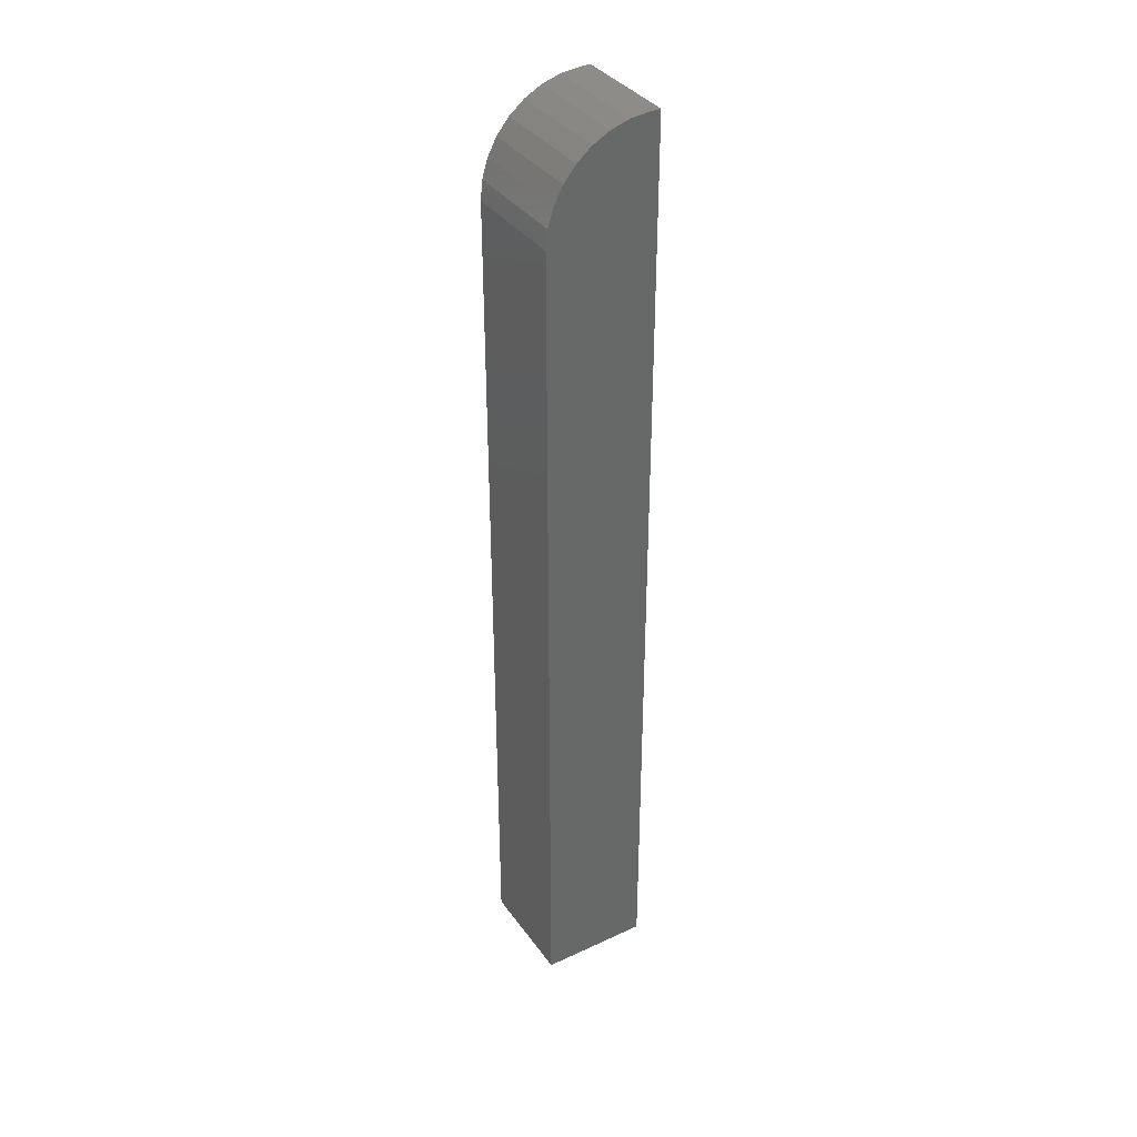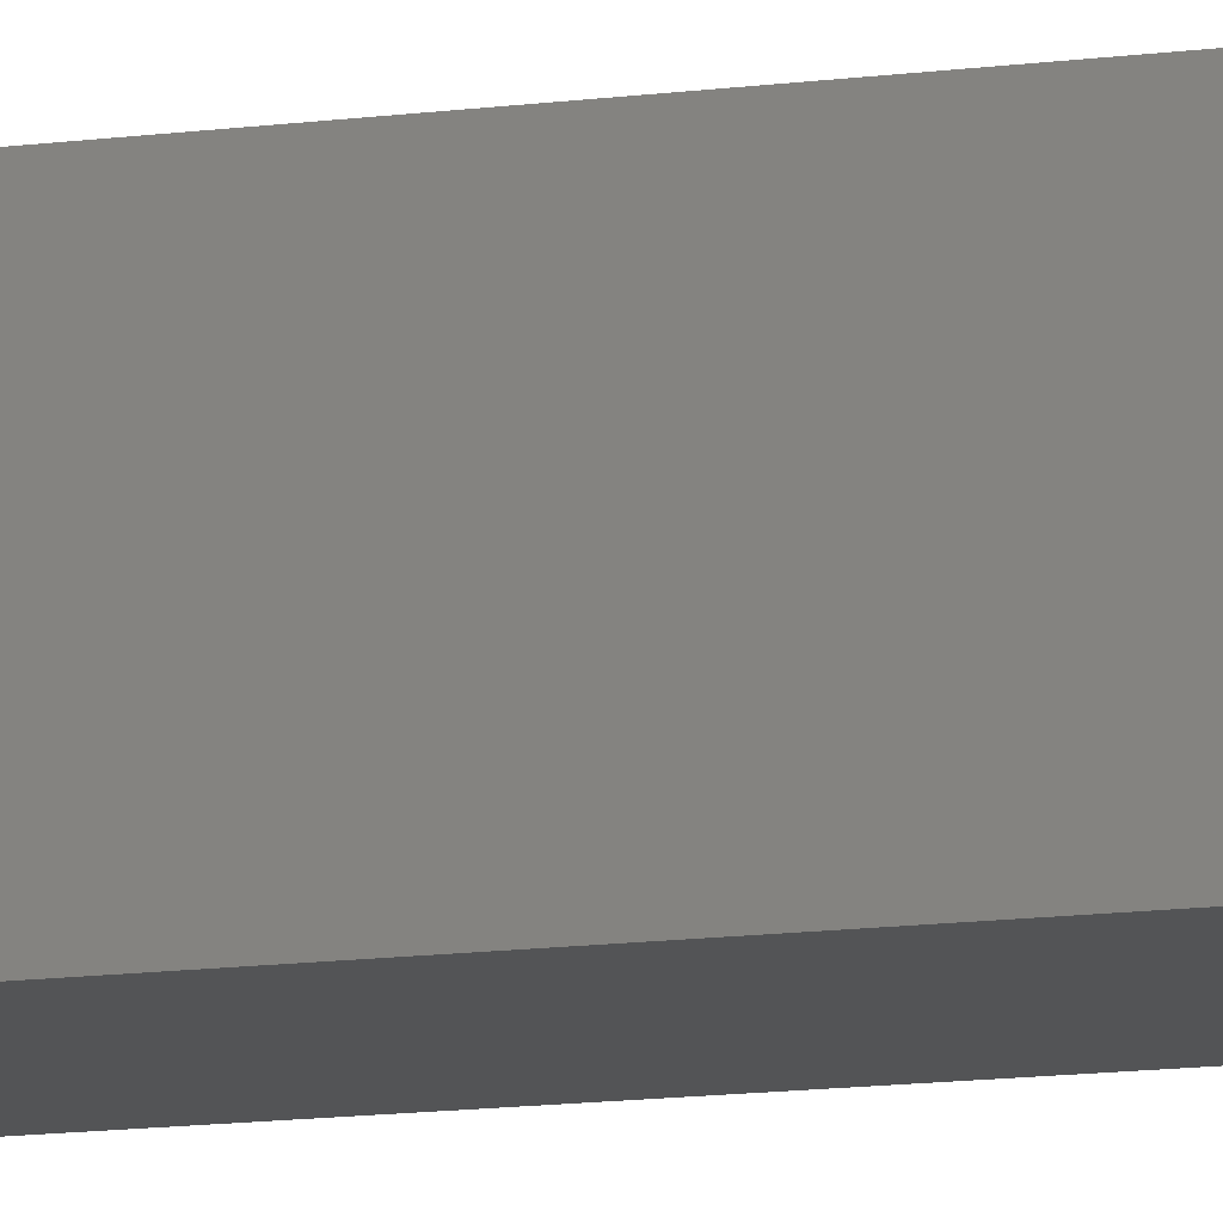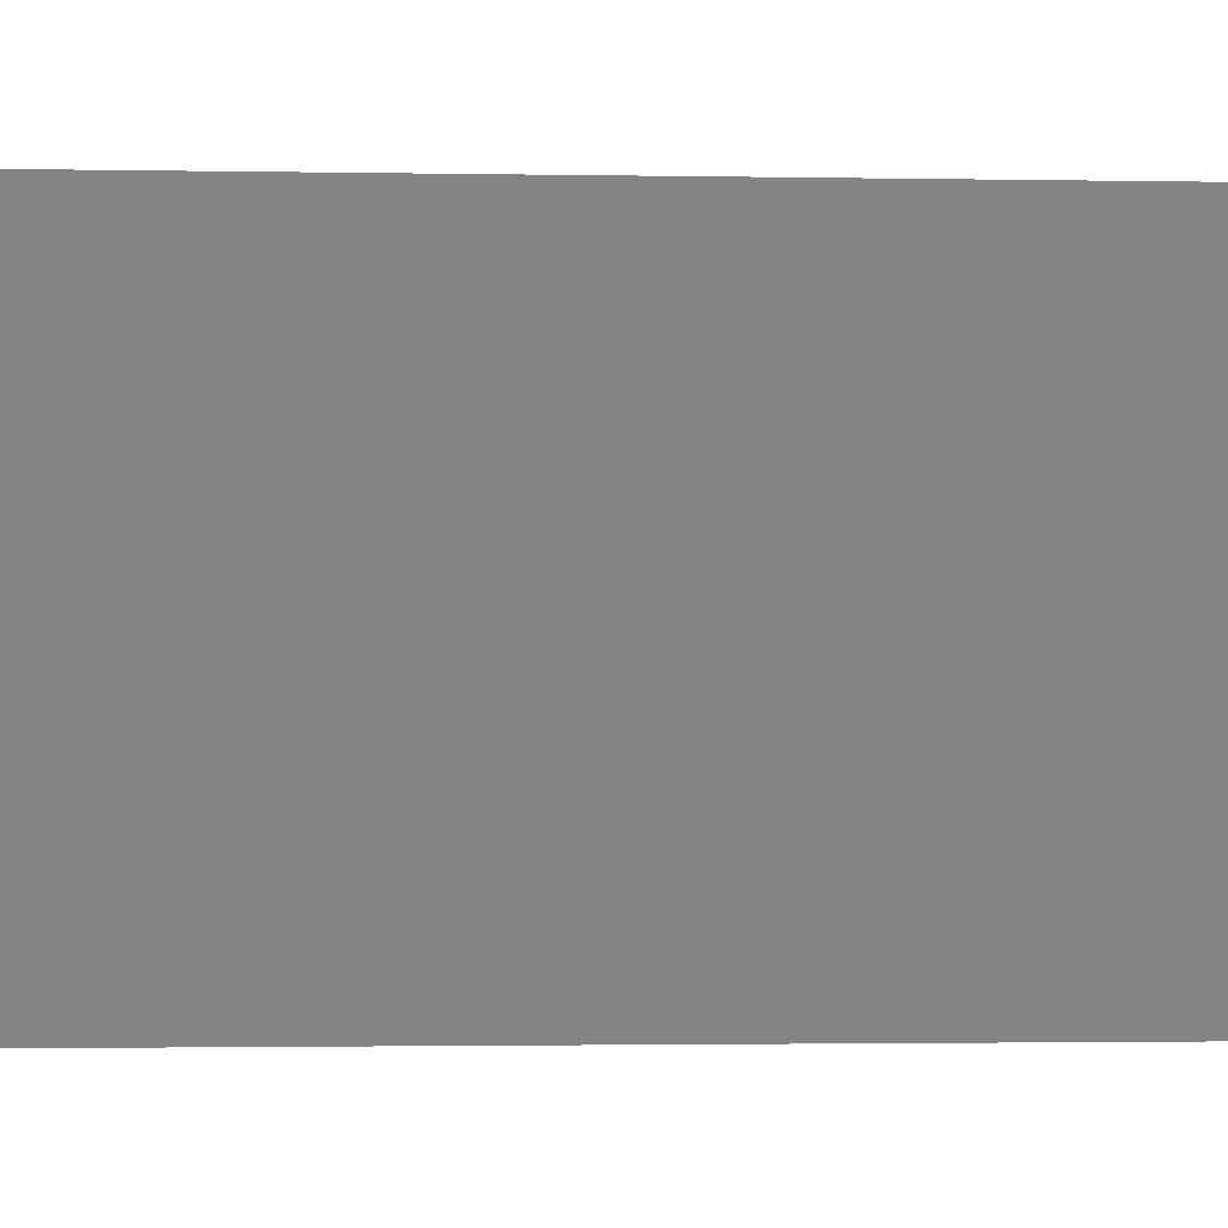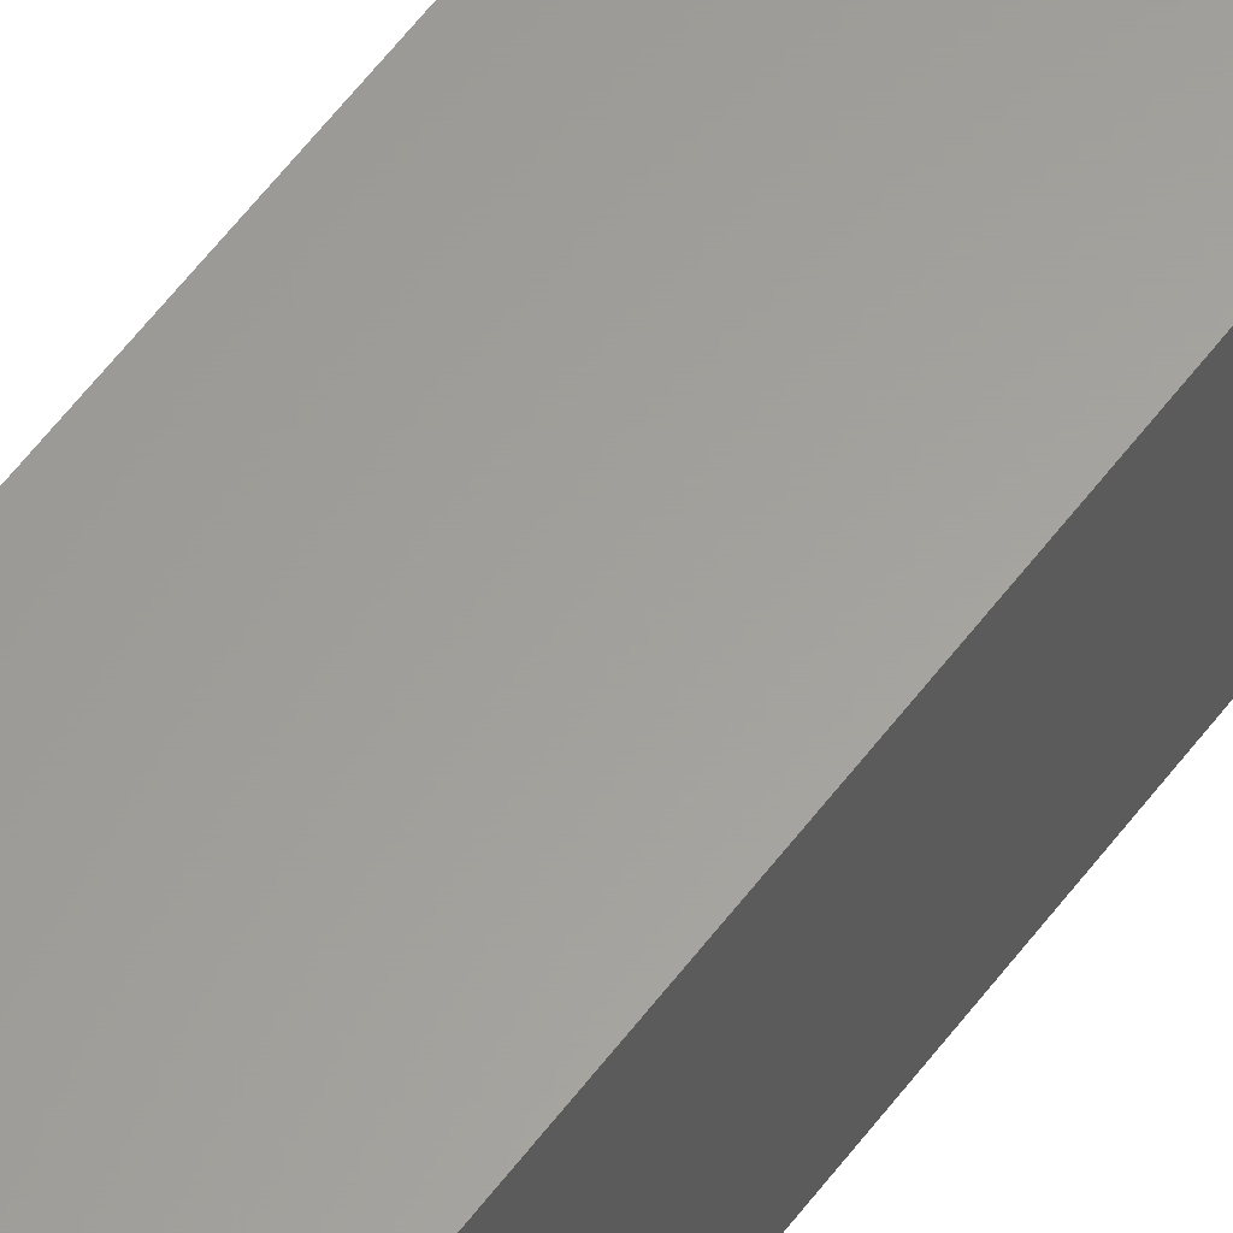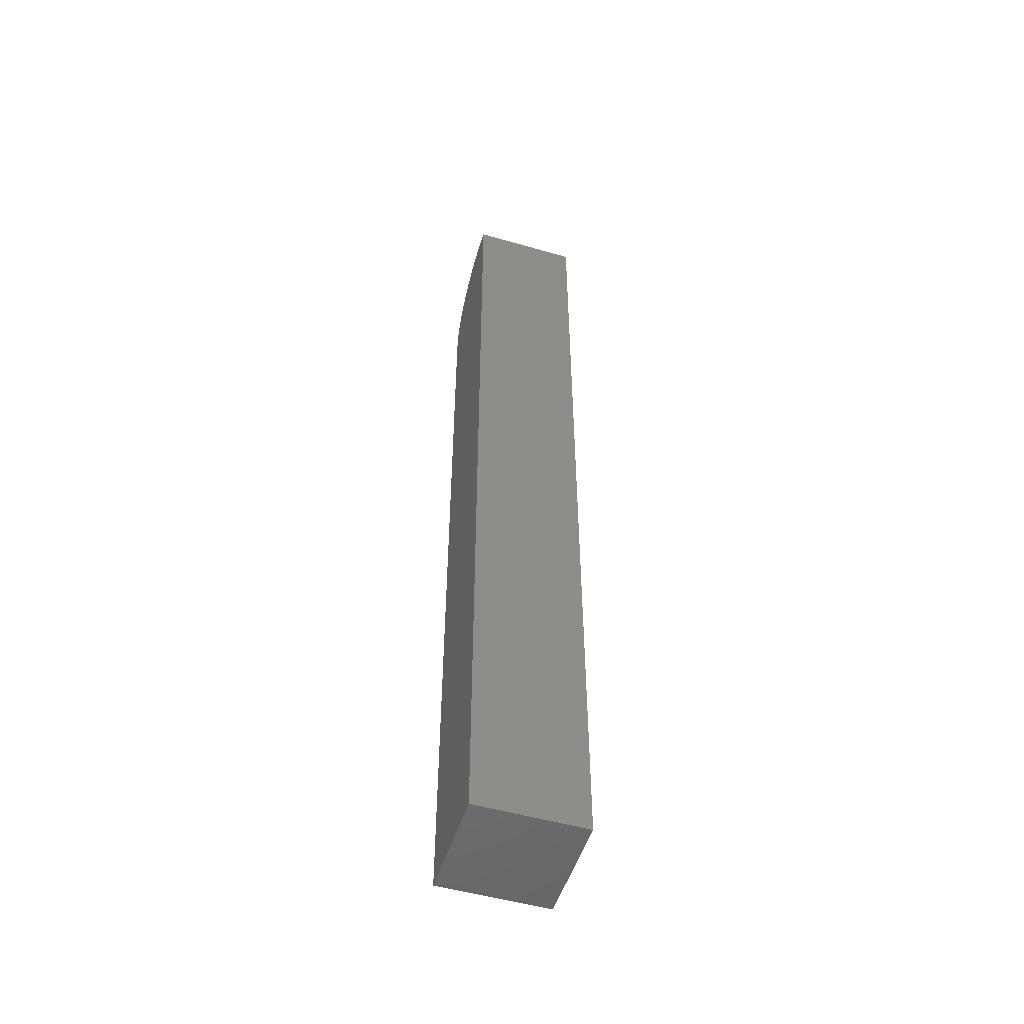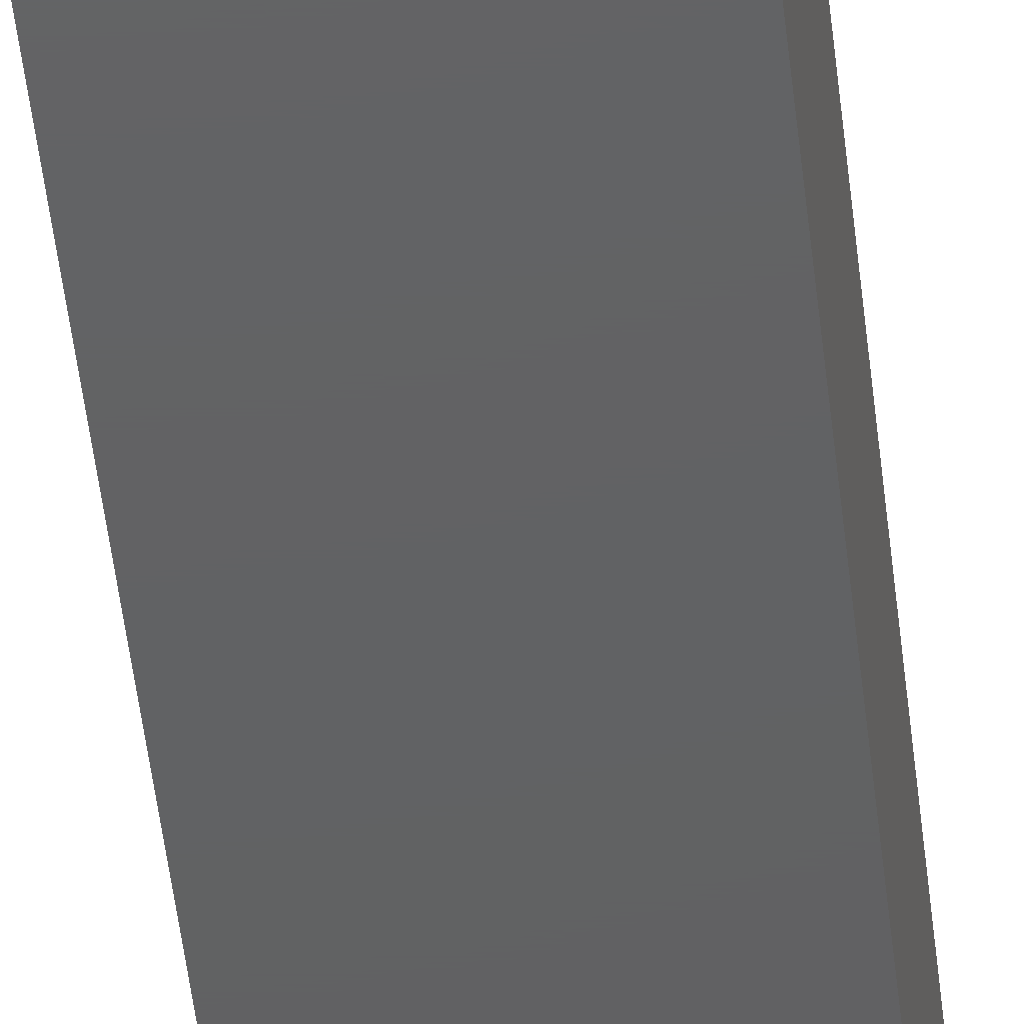
<metadata>
{"format":"stl","ext":"stl","renderer":"f3d","projection":"perspective","resolution":1024,"background":"white","views":[{"elev":36.5,"azim":148.9,"up":"+Z"},{"elev":-11.8,"azim":108.7,"up":"+Y"},{"elev":-0.5,"azim":74.8,"up":"+Y"},{"elev":61.3,"azim":-142.7,"up":"+Y"},{"elev":-51.6,"azim":-107.3,"up":"+Z"},{"elev":-43.3,"azim":5.7,"up":"+Y"}]}
</metadata>
<code>
# stl→obj: 24 verts, 44 faces
v -0.03906 -0.03906 0.75
v -0.03125 -0.03906 0.75
v -0.03906 0.04688 0.75
v -0.03125 0.04688 0.75
v -0.01601 0.04688 0.7485
v -0.001353 0.04688 0.7441
v 0.01215 0.04688 0.7368
v 0.02399 0.04688 0.7271
v 0.03371 0.04688 0.7153
v 0.04093 0.04688 0.7018
v 0.04537 0.04688 0.6871
v 0.04688 0.04688 0.6719
v 0.04688 0.04688 0
v -0.03906 0.04688 0
v 0.04688 -0.03906 0
v 0.04688 -0.03906 0.6719
v -0.001353 -0.03906 0.7441
v -0.01601 -0.03906 0.7485
v -0.03906 -0.03906 0
v 0.04537 -0.03906 0.6871
v 0.04093 -0.03906 0.7018
v 0.03371 -0.03906 0.7153
v 0.02399 -0.03906 0.7271
v 0.01215 -0.03906 0.7368
f 1 2 3
f 3 2 4
f 3 4 5
f 3 5 6
f 3 6 7
f 3 7 8
f 3 8 9
f 3 9 10
f 3 10 11
f 3 11 12
f 3 12 13
f 3 13 14
f 15 13 16
f 16 13 12
f 2 17 18
f 1 19 15
f 1 15 16
f 1 16 20
f 1 20 21
f 1 21 22
f 1 22 23
f 1 23 24
f 1 24 17
f 1 17 2
f 16 12 20
f 20 12 11
f 20 11 21
f 21 11 10
f 21 10 22
f 22 10 9
f 22 9 23
f 23 9 8
f 23 8 24
f 24 8 7
f 24 7 17
f 17 7 6
f 17 6 18
f 18 6 5
f 18 5 2
f 2 5 4
f 19 14 15
f 15 14 13
f 14 19 3
f 3 19 1

</code>
